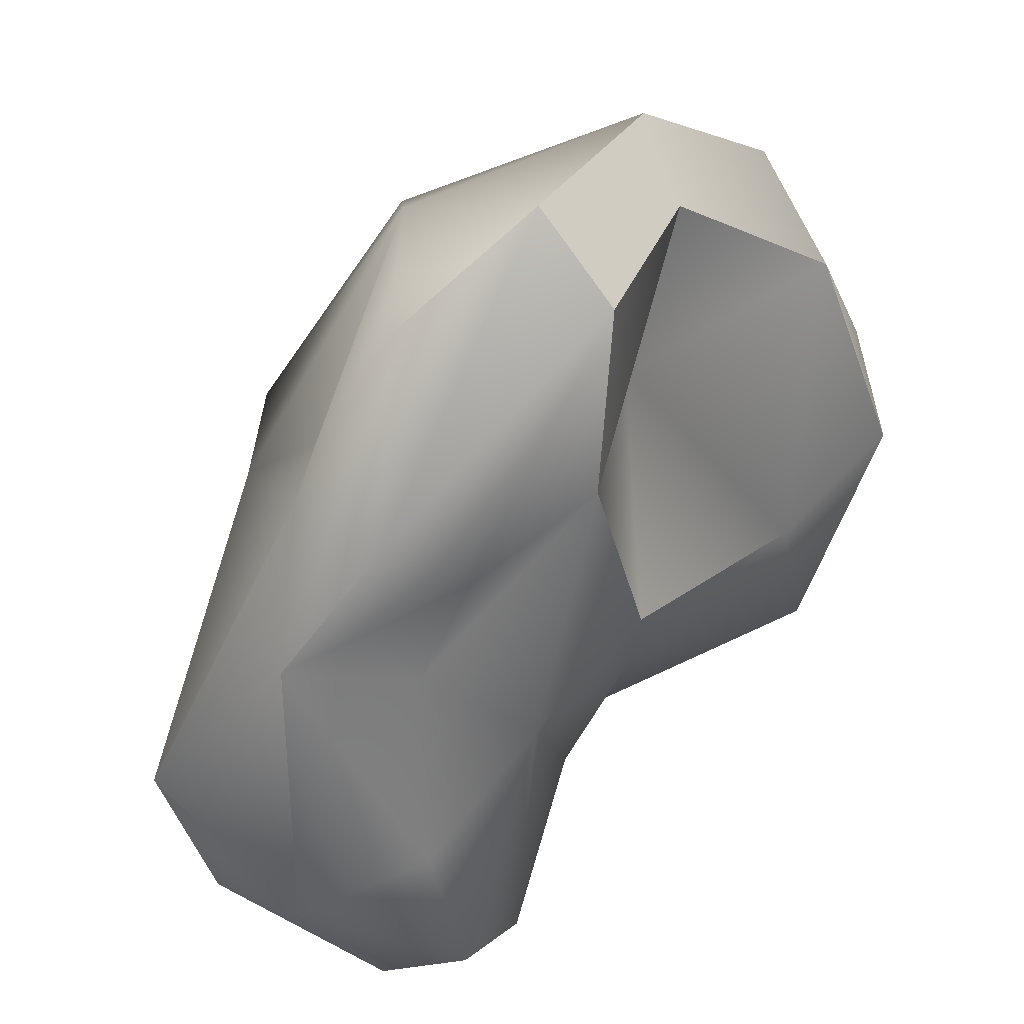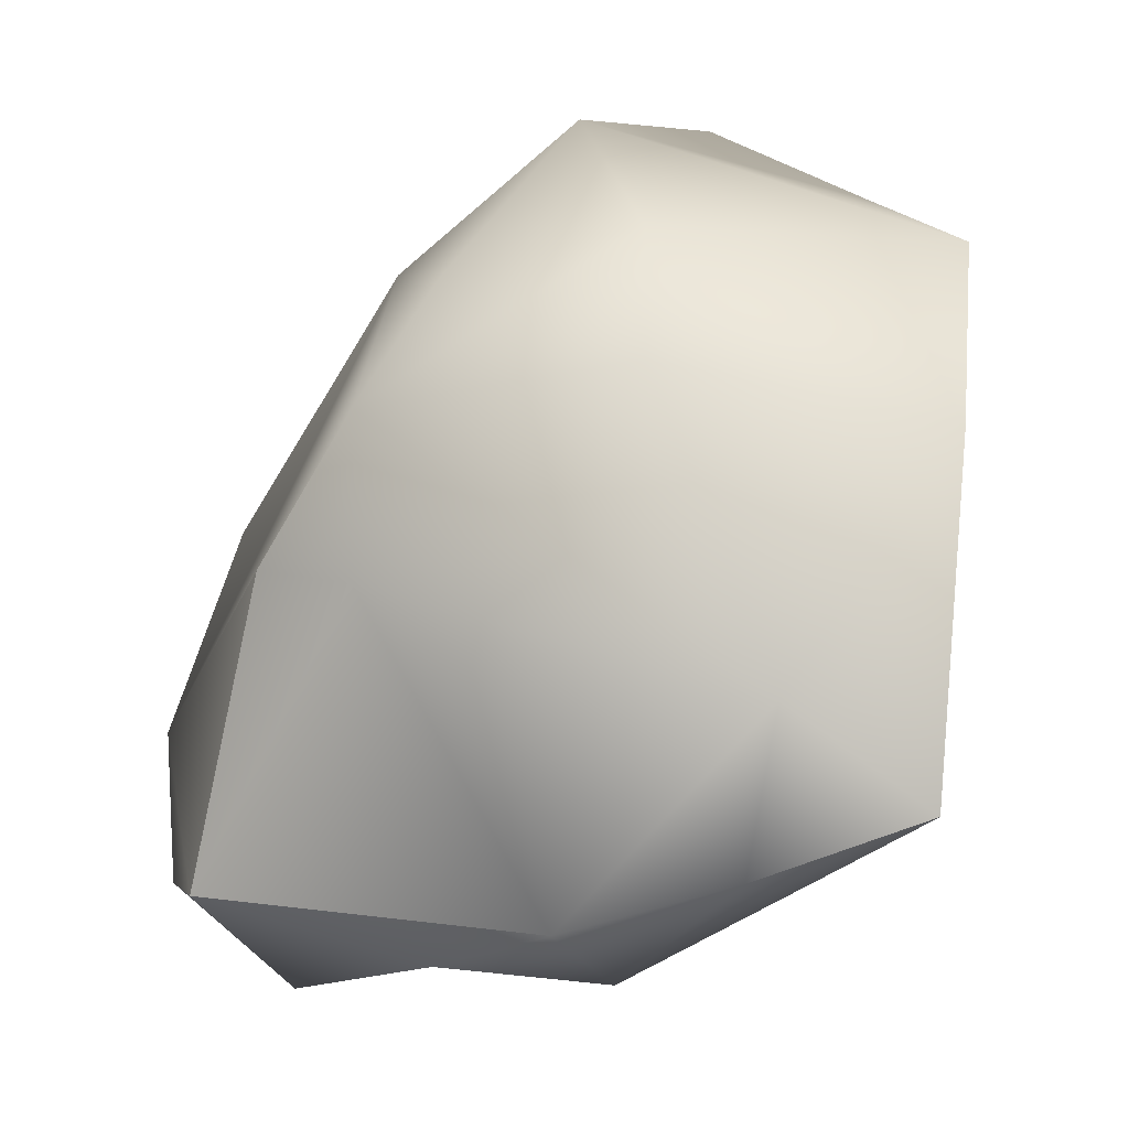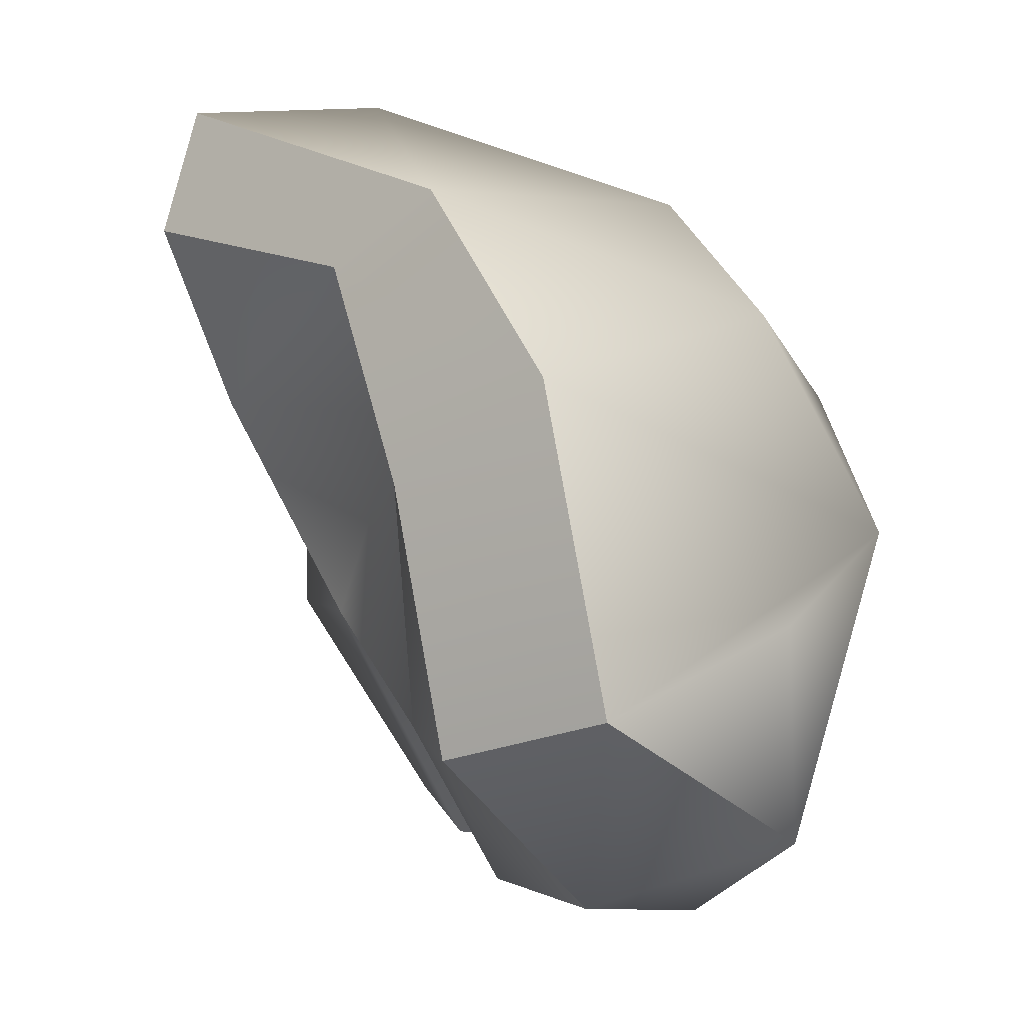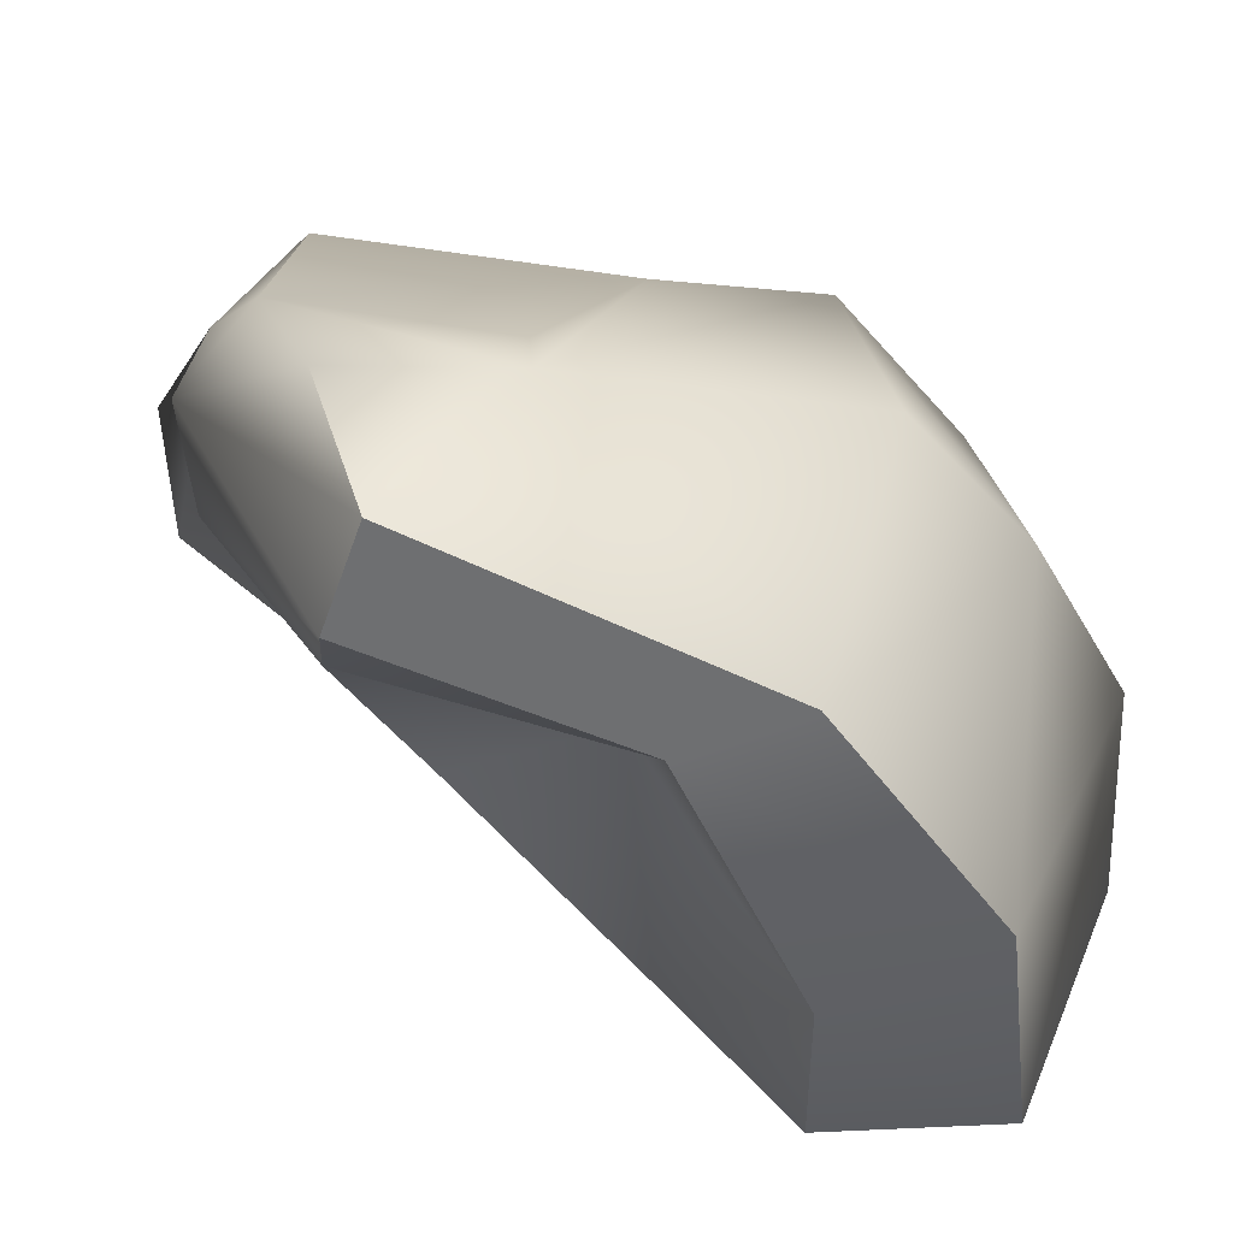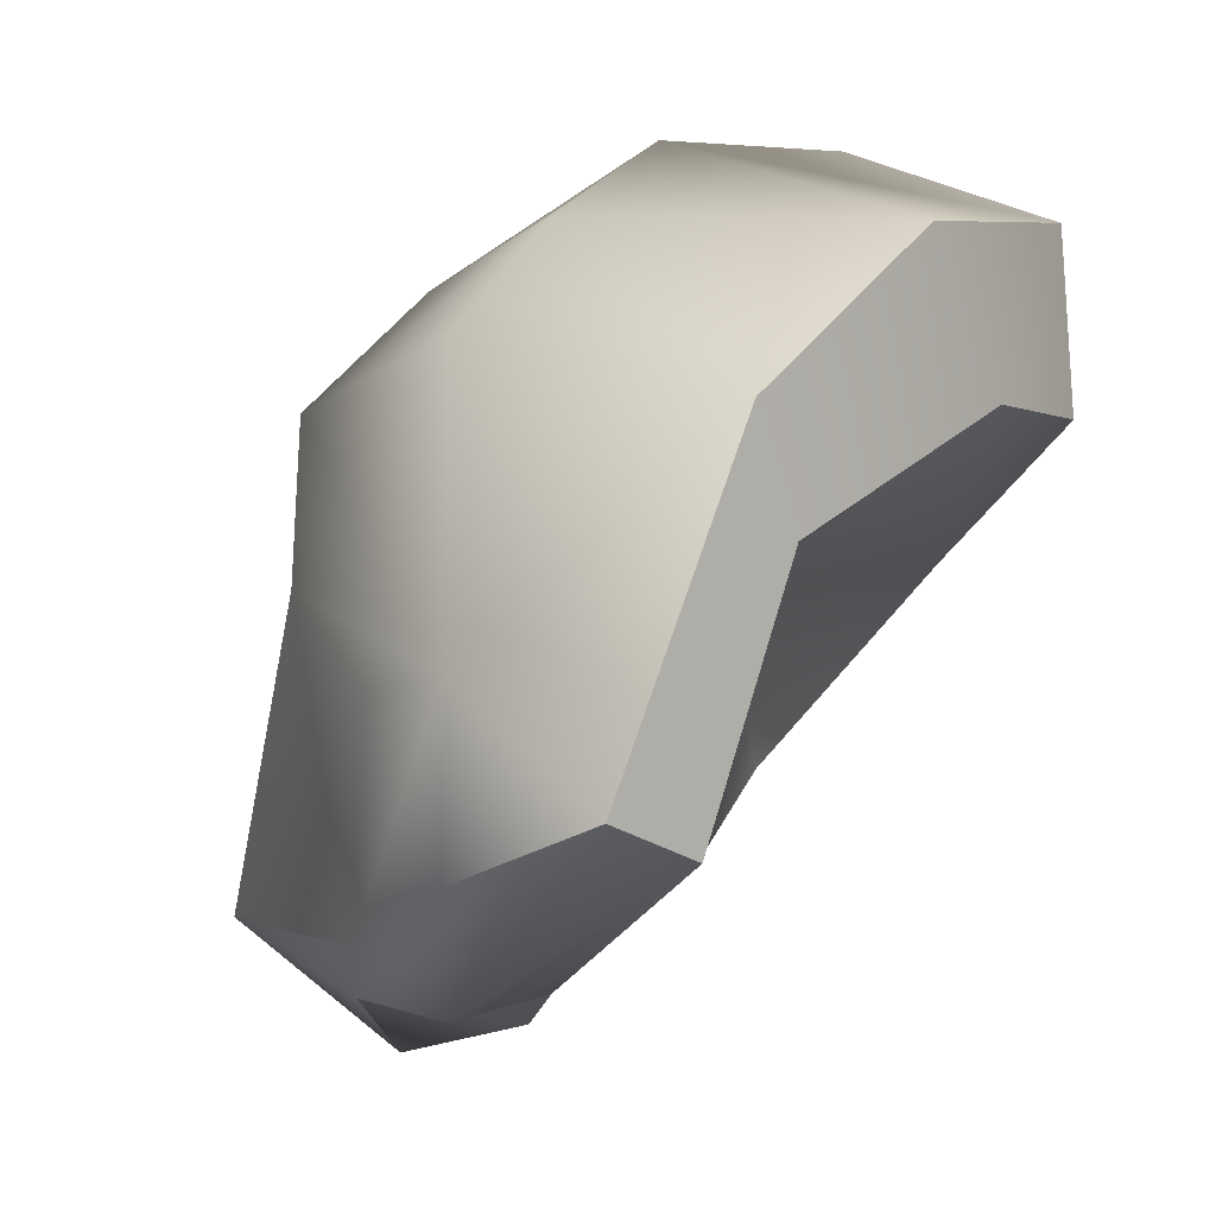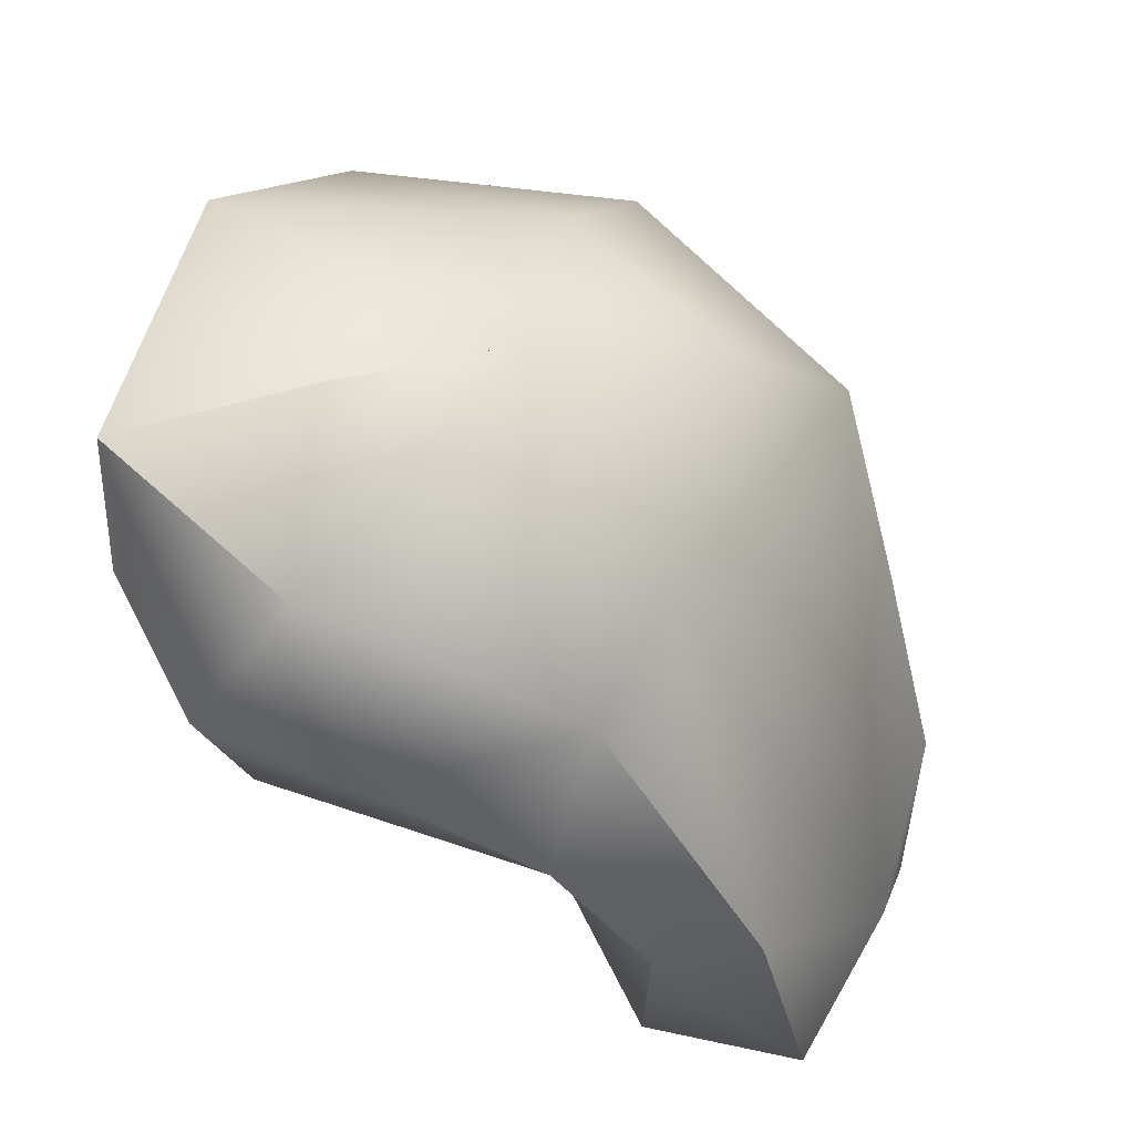
<metadata>
{"format":"obj","ext":"obj","renderer":"f3d","projection":"perspective","resolution":1024,"background":"white","views":[{"elev":-52.5,"azim":-144.6,"up":"+Z"},{"elev":9.3,"azim":175.6,"up":"+Z"},{"elev":-6.9,"azim":-53.5,"up":"+Y"},{"elev":44.1,"azim":-87.3,"up":"+Y"},{"elev":-0.2,"azim":-141.5,"up":"+Z"},{"elev":59.2,"azim":23.8,"up":"+Z"}]}
</metadata>
<code>
g RockSIngle3
v 0.5214 0.02405 -0.2992
v 0.4911 0.1931 -0.268
v 0.3731 0.02952 -0.4376
v 0.5068 -0.3045 -0.2136
v 0.3522 -0.2874 -0.2882
v 0.3127 -0.3506 -0.1946
v -0.3901 0.2836 0.1637
v -0.4605 0.01541 0.3103
v -0.2088 0.14 0.118
v -0.2268 -0.2314 0.1512
v -0.3785 -0.2775 0.313
v -0.07982 -0.07654 -0.08421
v -0.1876 0.1868 -0.1772
v -0.3901 0.2836 0.1637
v -0.3412 0.3769 -0.1505
v -0.1452 -0.4069 0.2126
v -0.1891 -0.439 0.3697
v 0.03054 -0.219 0.03743
v -0.07982 -0.07654 -0.08421
v 0.07601 -0.05727 -0.2175
v -0.1876 0.1868 -0.1772
v 0.2026 -0.376 0.2026
v -0.1891 -0.439 0.3697
v 0.2077 -0.3225 0.04427
v 0.3291 -0.3766 0.07268
v 0.3127 -0.3506 -0.1946
v 0.01768 -0.444 0.3813
v -0.08464 -0.3661 0.5786
v -0.383 -0.242 0.5322
v -0.3785 -0.2775 0.313
v 0.3522 -0.2874 -0.2882
v 0.1015 0.1546 -0.2994
v 0.215 -0.02325 -0.3957
v -0.04436 0.2476 -0.3127
v -0.3412 0.3769 -0.1505
v 0.3731 0.02952 -0.4376
v 0.5068 -0.3045 -0.2136
v 0.5214 0.02405 -0.2992
v 0.2084 0.2821 -0.3338
v 0.002844 0.3599 -0.3362
v -0.3342 0.5188 -0.1046
v -0.1234 0.513 -0.1766
v 0.4061 0.182 0.1192
v 0.2937 0.2831 0.3185
v 0.2963 0.295 0.1206
v 0.4911 0.1931 -0.268
v 0.4911 0.1931 -0.268
v 0.2963 0.295 0.1206
v 0.08057 0.428 -0.2556
v 0.135 0.3426 0.006614
v -0.1535 0.543 0.03225
v 0.2937 0.2831 0.3185
v -0.1234 0.513 -0.1766
v 0.002844 0.3599 -0.3362
v 0.2084 0.2821 -0.3338
v 0.4911 0.1931 -0.268
v 0.3731 0.02952 -0.4376
v -0.3342 0.5188 -0.1046
v -0.3888 0.3541 0.3019
v -0.02519 0.395 0.3801
v -0.04074 0.2415 0.5192
v 0.1897 0.1812 0.4588
v -0.441 0.1161 0.4931
v 0.01297 -0.01517 0.6365
v -0.383 -0.242 0.5322
v -0.1616 -0.1321 0.6209
v -0.08464 -0.3661 0.5786
v -0.1616 -0.1321 0.6209
v 0.01297 -0.01517 0.6365
v -0.08464 -0.3661 0.5786
v 0.2329 -0.1223 0.4427
v 0.1897 0.1812 0.4588
v 0.2937 0.2831 0.3185
v 0.222 -0.2944 0.415
v 0.01768 -0.444 0.3813
v 0.2026 -0.376 0.2026
v 0.4403 -0.3157 0.08806
v 0.3291 -0.3766 0.07268
v 0.5068 -0.3045 -0.2136
v 0.3127 -0.3506 -0.1946
v 0.4403 -0.3157 0.08806
v 0.5333 -0.117 -0.1402
v 0.4061 0.182 0.1192
v 0.5068 -0.3045 -0.2136
v 0.4911 0.1931 -0.268
v 0.5214 0.02405 -0.2992
v -0.3412 0.3769 -0.1505
v -0.3342 0.5188 -0.1046
v -0.3888 0.3541 0.3019
v -0.3901 0.2836 0.1637
v -0.441 0.1161 0.4931
v -0.4605 0.01541 0.3103
v -0.383 -0.242 0.5322
v -0.3785 -0.2775 0.313
g RockSIngle3_0
f 3 2 1
f 6 5 4
f 9 8 7
f 9 10 8
f 8 10 11
f 9 12 10
f 13 12 9
f 14 13 9
f 13 14 15
f 11 10 16
f 17 11 16
f 16 10 18
f 10 19 18
f 19 20 18
f 19 21 20
f 16 18 22
f 23 16 22
f 22 18 24
f 20 24 18
f 24 25 22
f 25 24 26
f 24 20 26
f 27 23 22
f 23 27 28
f 28 29 23
f 29 30 23
f 26 20 31
f 21 32 20
f 20 33 31
f 33 20 32
f 34 32 21
f 21 35 34
f 33 36 31
f 37 31 36
f 38 37 36
f 39 36 33
f 32 39 33
f 39 32 34
f 40 39 34
f 35 40 34
f 35 41 40
f 41 42 40
f 45 44 43
f 46 45 43
f 49 48 47
f 49 50 48
f 50 51 48
f 49 51 50
f 52 48 51
f 49 53 51
f 54 53 49
f 55 54 49
f 55 49 56
f 57 55 56
f 53 58 51
f 58 59 51
f 60 52 51
f 51 59 60
f 52 60 61
f 60 59 61
f 62 52 61
f 59 63 61
f 61 64 62
f 63 64 61
f 64 63 65
f 66 64 65
f 65 67 66
f 70 69 68
f 71 69 70
f 69 71 72
f 71 73 72
f 74 71 70
f 75 74 70
f 75 76 74
f 74 76 77
f 76 78 77
f 79 77 78
f 80 79 78
f 81 71 74
f 82 73 71
f 71 81 82
f 82 83 73
f 84 82 81
f 83 82 85
f 84 86 82
f 82 86 85
f 89 88 87
f 89 87 90
f 91 89 90
f 90 92 91
f 93 91 92
f 94 93 92

</code>
